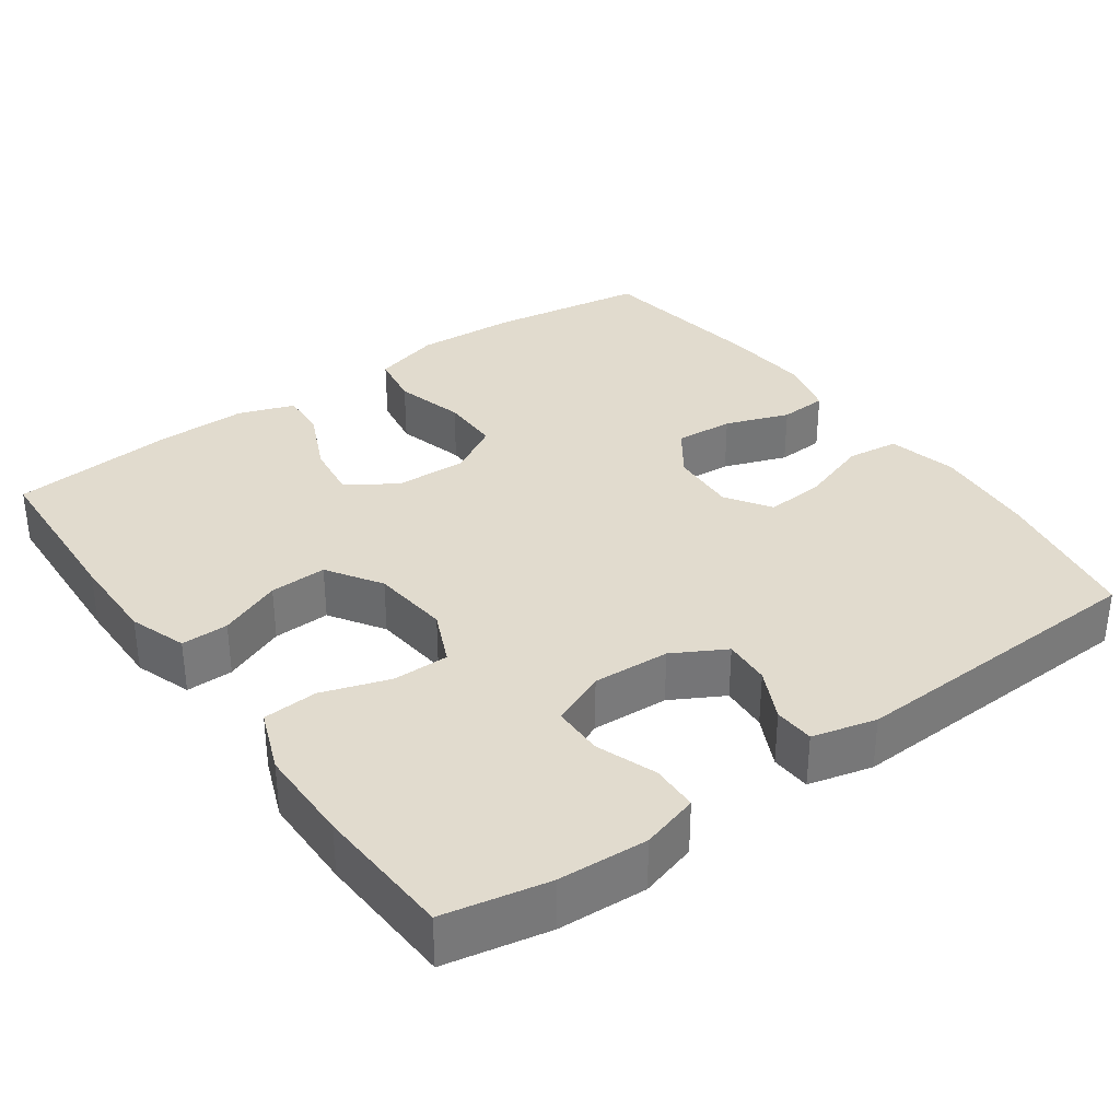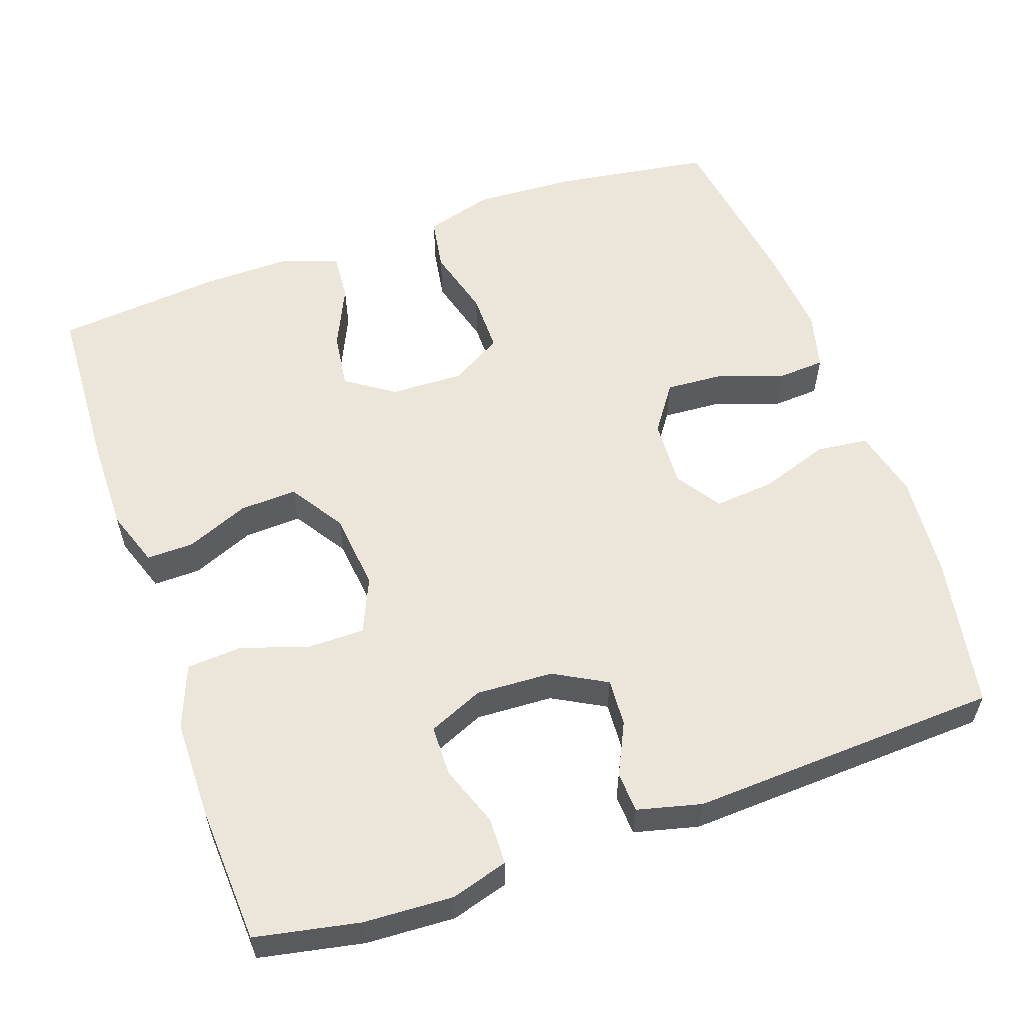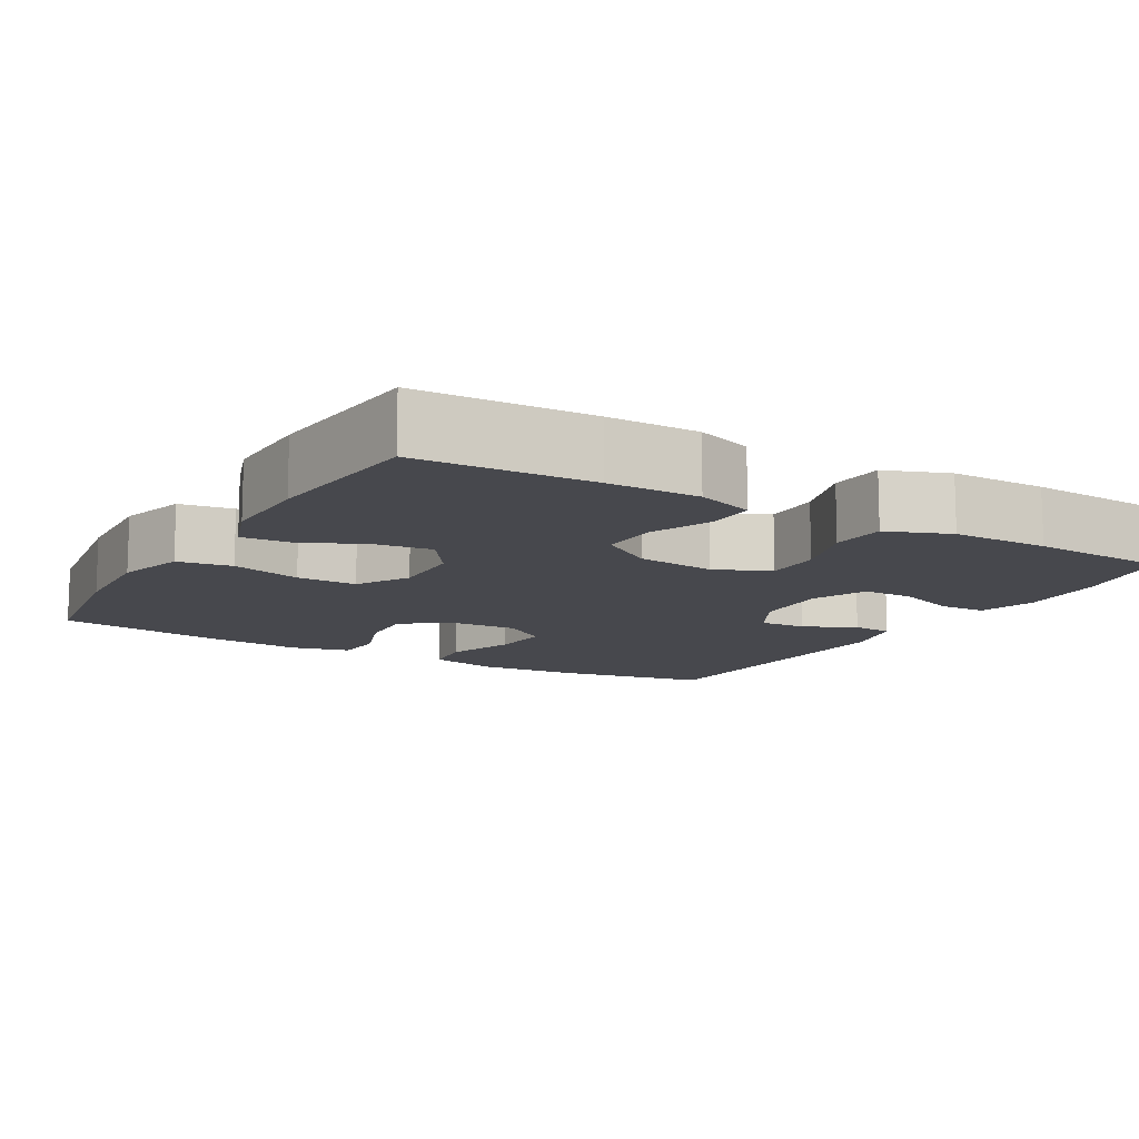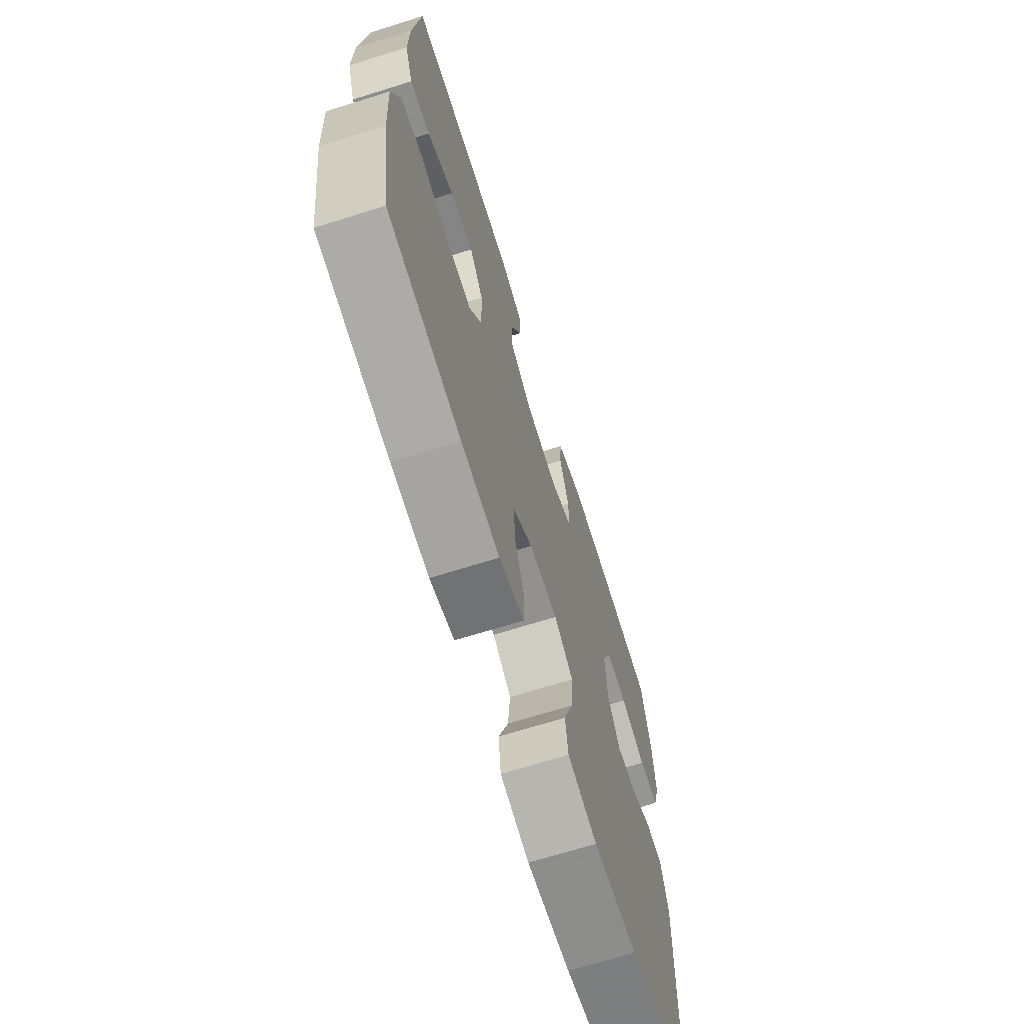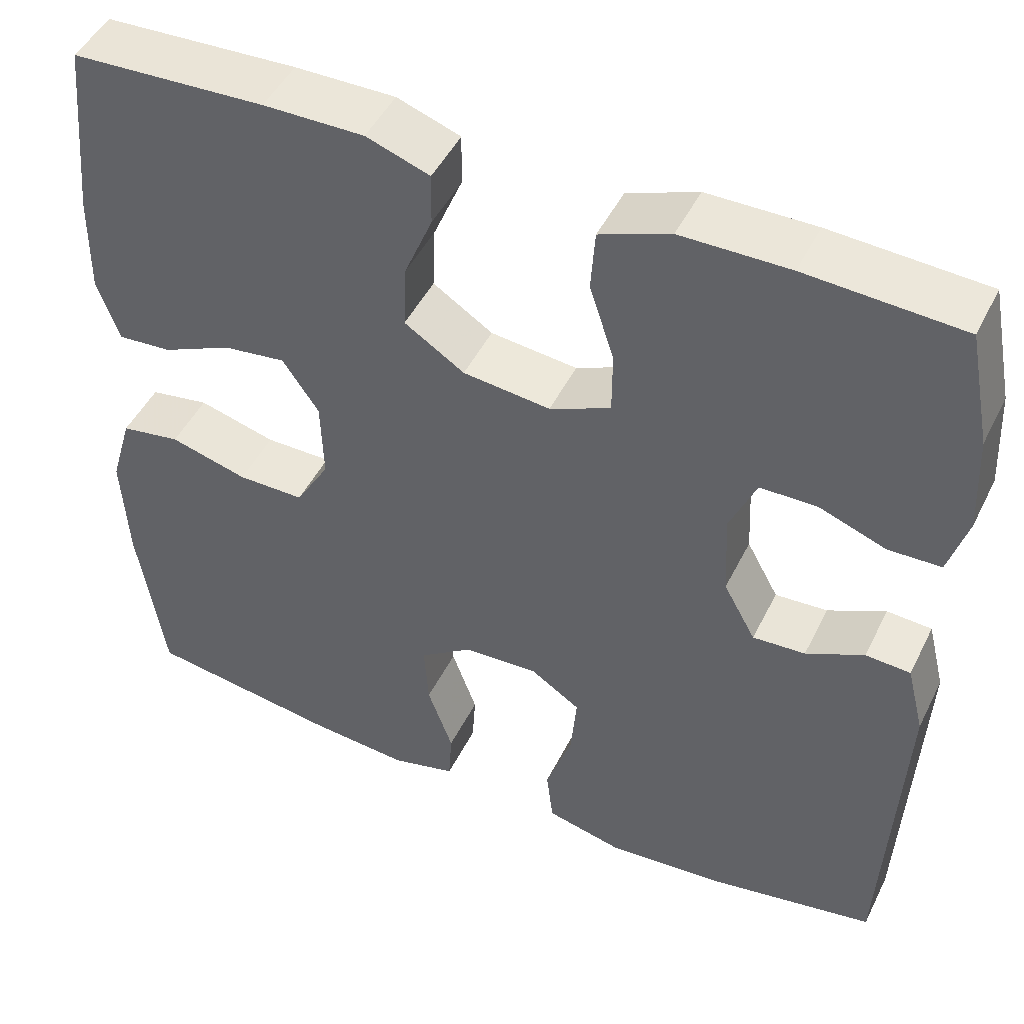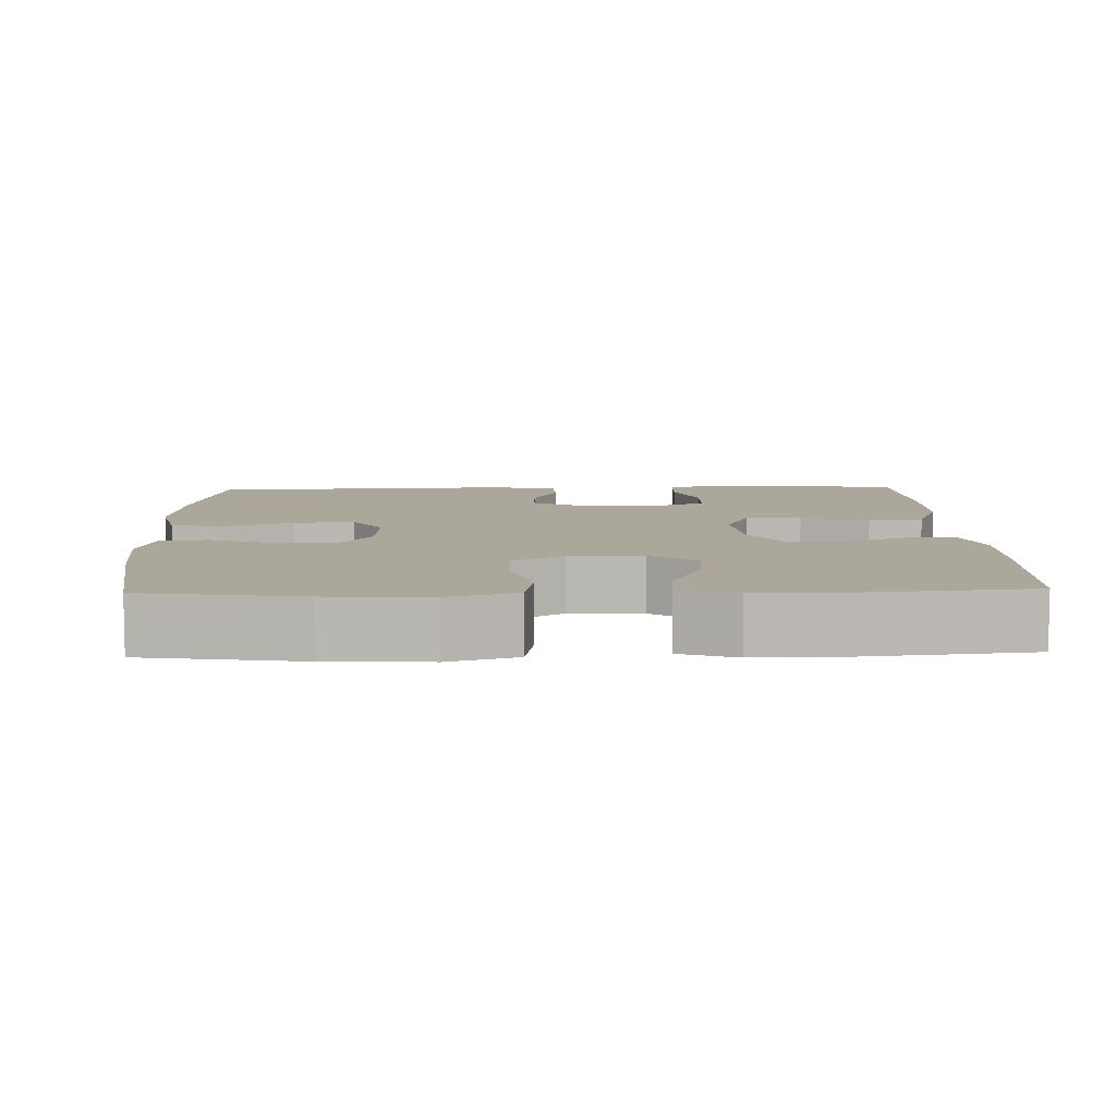
<metadata>
{"format":"obj","ext":"obj","renderer":"f3d","projection":"perspective","resolution":1024,"background":"white","views":[{"elev":33.8,"azim":54.5,"up":"+Y"},{"elev":57.2,"azim":70.6,"up":"+Y"},{"elev":-11.9,"azim":-30.3,"up":"+Y"},{"elev":-69.0,"azim":-72.6,"up":"+Z"},{"elev":47.5,"azim":25.5,"up":"+Z"},{"elev":8.1,"azim":-91.8,"up":"+Y"}]}
</metadata>
<code>
v 0.5 0.07 0.5
v 0.527 0.07 0.364
v 0.533 0.07 0.247
v 0.511 0.07 0.172
v 0.449 0.07 0.17
v 0.37 0.07 0.199
v 0.303 0.07 0.198
v 0.272 0.07 0.126
v 0.277 0.07 0.025
v 0.315 0.07 -0.044
v 0.377 0.07 -0.04
v 0.445 0.07 -0.007
v 0.498 0.07 -0.01
v 0.519 0.07 -0.094
v 0.5 0.07 -0.5
v 0.3 0.07 -0.537
v 0.163 0.07 -0.549
v 0.072 0.07 -0.527
v 0.064 0.07 -0.459
v 0.095 0.07 -0.368
v 0.102 0.07 -0.289
v 0.043 0.07 -0.25
v -0.046 0.07 -0.255
v -0.108 0.07 -0.299
v -0.103 0.07 -0.376
v -0.073 0.07 -0.46
v -0.077 0.07 -0.523
v -0.154 0.07 -0.543
v -0.273 0.07 -0.533
v -0.5 0.07 -0.5
v -0.531 0.07 -0.294
v -0.538 0.07 -0.16
v -0.512 0.07 -0.071
v -0.441 0.07 -0.059
v -0.349 0.07 -0.084
v -0.27 0.07 -0.084
v -0.23 0.07 -0.016
v -0.233 0.07 0.08
v -0.276 0.07 0.143
v -0.35 0.07 0.133
v -0.433 0.07 0.095
v -0.497 0.07 0.09
v -0.523 0.07 0.164
v -0.521 0.07 0.284
v -0.5 0.07 0.5
v -0.271 0.07 0.511
v -0.152 0.07 0.512
v -0.077 0.07 0.486
v -0.078 0.07 0.424
v -0.112 0.07 0.342
v -0.115 0.07 0.267
v -0.044 0.07 0.221
v 0.059 0.07 0.21
v 0.131 0.07 0.242
v 0.131 0.07 0.316
v 0.102 0.07 0.405
v 0.107 0.07 0.477
v 0.19 0.07 0.509
v 0.317 0.07 0.51
v 0.5 0 0.5
v 0.527 0 0.364
v 0.533 0 0.247
v 0.511 0 0.172
v 0.449 0 0.17
v 0.37 0 0.199
v 0.303 0 0.198
v 0.272 0 0.126
v 0.277 0 0.025
v 0.315 0 -0.044
v 0.377 0 -0.04
v 0.445 0 -0.007
v 0.498 0 -0.01
v 0.519 0 -0.094
v 0.5 0 -0.5
v 0.3 0 -0.537
v 0.163 0 -0.549
v 0.072 0 -0.527
v 0.064 0 -0.459
v 0.095 0 -0.368
v 0.102 0 -0.289
v 0.043 0 -0.25
v -0.046 0 -0.255
v -0.108 0 -0.299
v -0.103 0 -0.376
v -0.073 0 -0.46
v -0.077 0 -0.523
v -0.154 0 -0.543
v -0.273 0 -0.533
v -0.5 0 -0.5
v -0.531 0 -0.294
v -0.538 0 -0.16
v -0.512 0 -0.071
v -0.441 0 -0.059
v -0.349 0 -0.084
v -0.27 0 -0.084
v -0.23 0 -0.016
v -0.233 0 0.08
v -0.276 0 0.143
v -0.35 0 0.133
v -0.433 0 0.095
v -0.497 0 0.09
v -0.523 0 0.164
v -0.521 0 0.284
v -0.5 0 0.5
v -0.271 0 0.511
v -0.152 0 0.512
v -0.077 0 0.486
v -0.078 0 0.424
v -0.112 0 0.342
v -0.115 0 0.267
v -0.044 0 0.221
v 0.059 0 0.21
v 0.131 0 0.242
v 0.131 0 0.316
v 0.102 0 0.405
v 0.107 0 0.477
v 0.19 0 0.509
v 0.317 0 0.51
f 55 56 57 58
f 54 55 58 59
f 47 48 49 50
f 47 50 51
f 46 47 51
f 45 46 51
f 44 45 51 52
f 40 41 42 43
f 39 40 43 44
f 32 33 34 35
f 32 35 36
f 31 32 36
f 30 31 36
f 29 30 36 37
f 25 26 27 28
f 24 25 28 29
f 17 18 19 20
f 17 20 21
f 16 17 21
f 15 16 21
f 14 15 21 22
f 11 12 13 14
f 10 11 14 22
f 3 4 5 6
f 3 6 7
f 2 3 7
f 54 59 1 2
f 53 54 2 7
f 39 44 52
f 38 39 52 53
f 37 38 53 7
f 24 29 37
f 23 24 37 7
f 9 10 22 23
f 8 9 23
f 7 8 23
f 117 116 115 114
f 118 117 114 113
f 109 108 107 106
f 110 109 106
f 110 106 105
f 110 105 104
f 111 110 104 103
f 102 101 100 99
f 103 102 99 98
f 94 93 92 91
f 95 94 91
f 95 91 90
f 95 90 89
f 96 95 89 88
f 87 86 85 84
f 88 87 84 83
f 79 78 77 76
f 80 79 76
f 80 76 75
f 80 75 74
f 81 80 74 73
f 73 72 71 70
f 81 73 70 69
f 65 64 63 62
f 66 65 62
f 66 62 61
f 61 60 118 113
f 66 61 113 112
f 111 103 98
f 112 111 98 97
f 66 112 97 96
f 96 88 83
f 66 96 83 82
f 82 81 69 68
f 82 68 67
f 82 67 66
f 1 60 61 2
f 2 61 62 3
f 3 62 63 4
f 4 63 64 5
f 5 64 65 6
f 6 65 66 7
f 7 66 67 8
f 8 67 68 9
f 9 68 69 10
f 10 69 70 11
f 11 70 71 12
f 12 71 72 13
f 13 72 73 14
f 14 73 74 15
f 15 74 75 16
f 16 75 76 17
f 17 76 77 18
f 18 77 78 19
f 19 78 79 20
f 20 79 80 21
f 21 80 81 22
f 22 81 82 23
f 23 82 83 24
f 24 83 84 25
f 25 84 85 26
f 26 85 86 27
f 27 86 87 28
f 28 87 88 29
f 29 88 89 30
f 30 89 90 31
f 31 90 91 32
f 32 91 92 33
f 33 92 93 34
f 34 93 94 35
f 35 94 95 36
f 36 95 96 37
f 37 96 97 38
f 38 97 98 39
f 39 98 99 40
f 40 99 100 41
f 41 100 101 42
f 42 101 102 43
f 43 102 103 44
f 44 103 104 45
f 45 104 105 46
f 46 105 106 47
f 47 106 107 48
f 48 107 108 49
f 49 108 109 50
f 50 109 110 51
f 51 110 111 52
f 52 111 112 53
f 53 112 113 54
f 54 113 114 55
f 55 114 115 56
f 56 115 116 57
f 57 116 117 58
f 58 117 118 59
f 59 118 60 1

</code>
